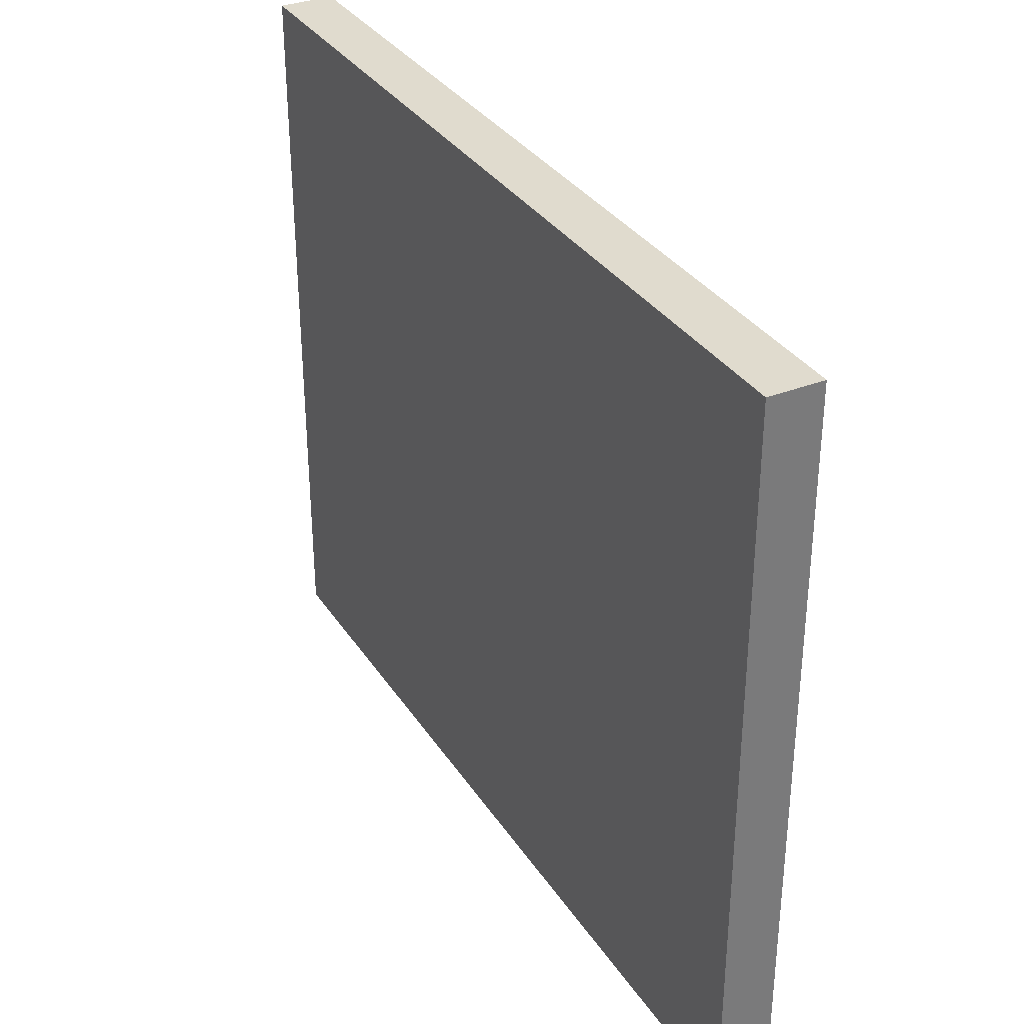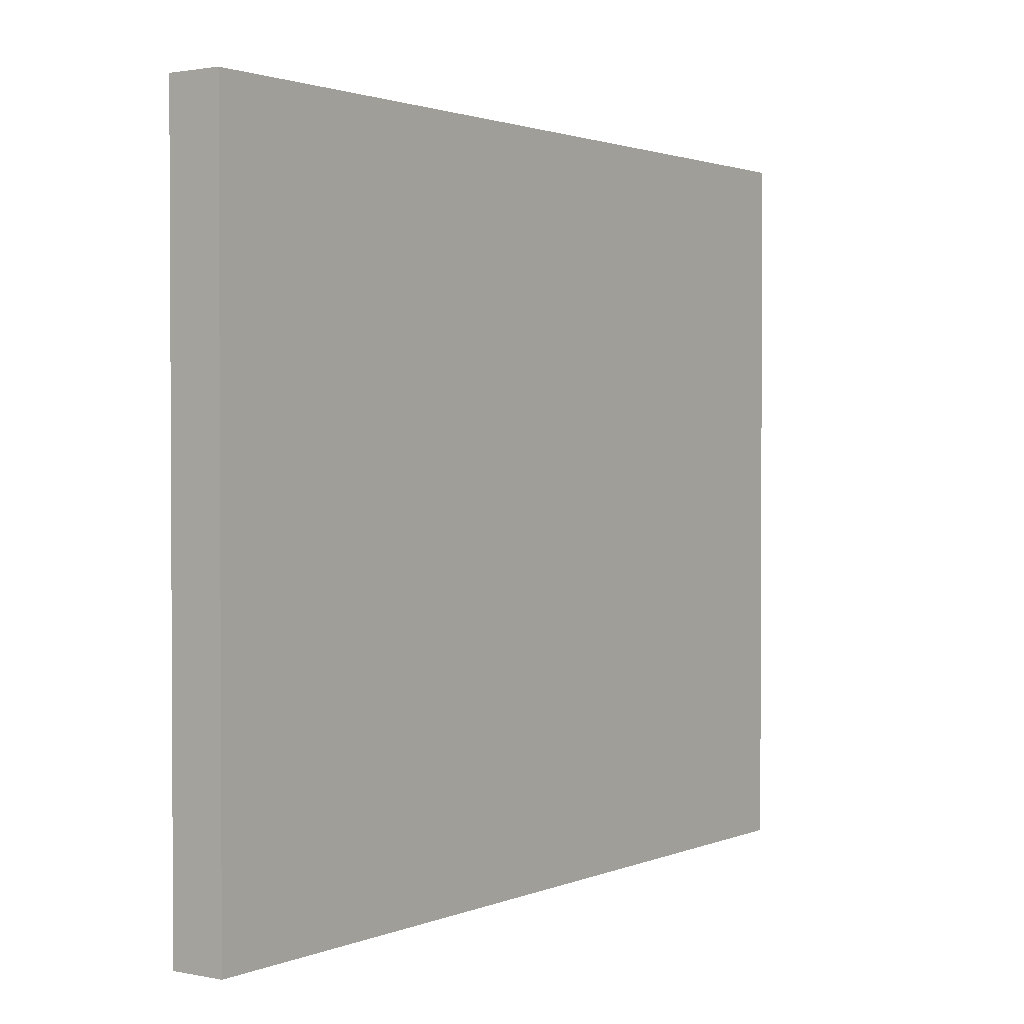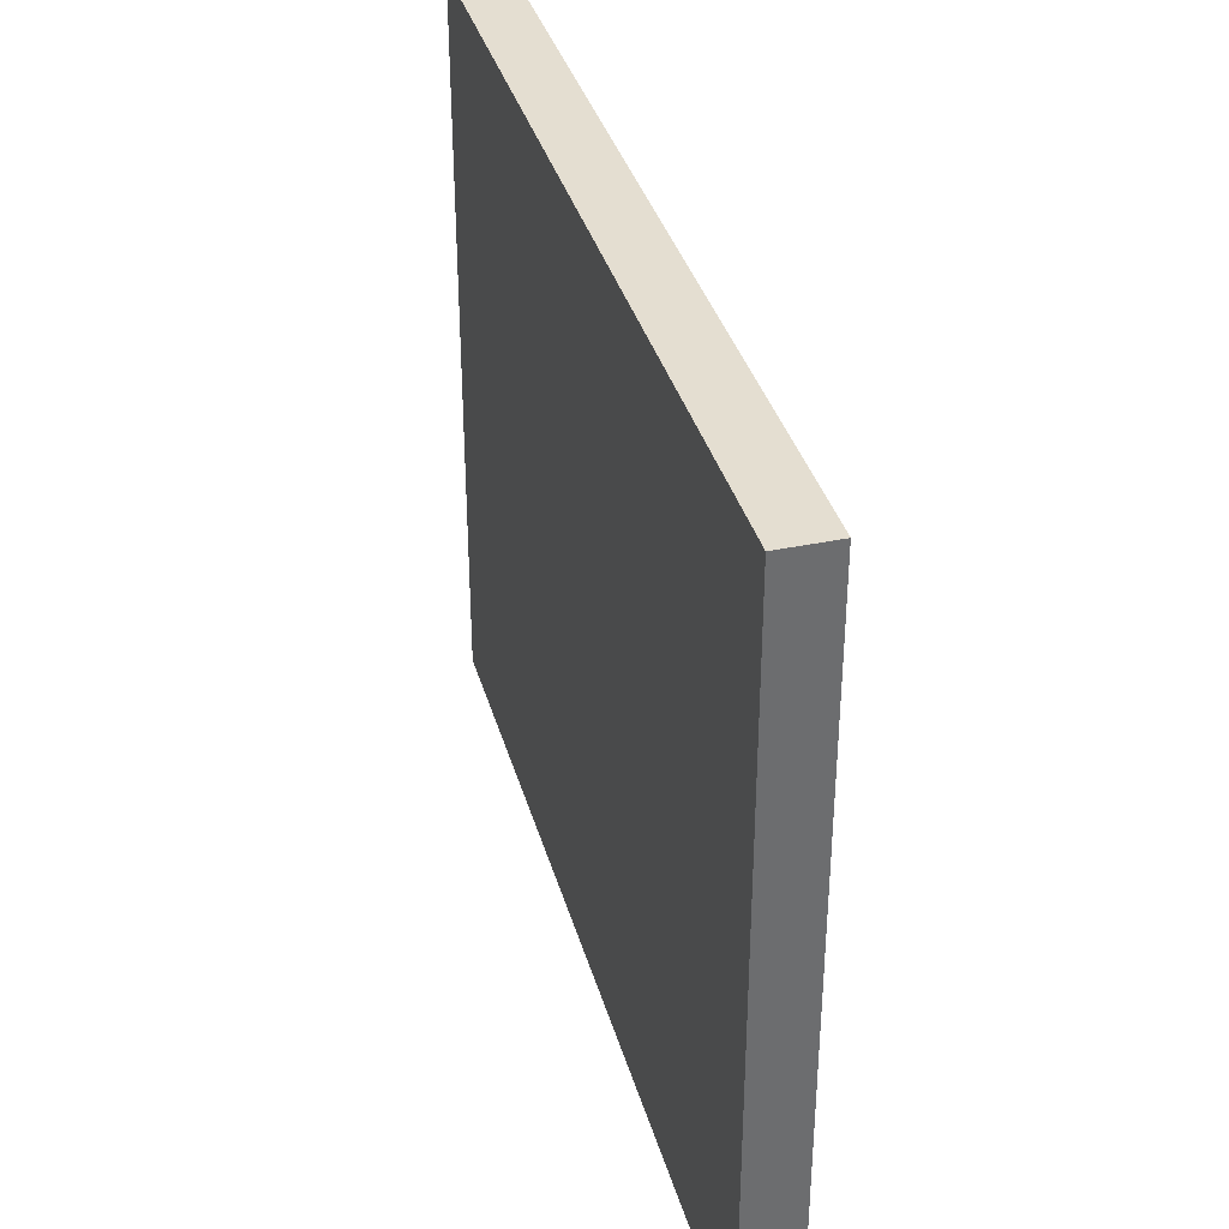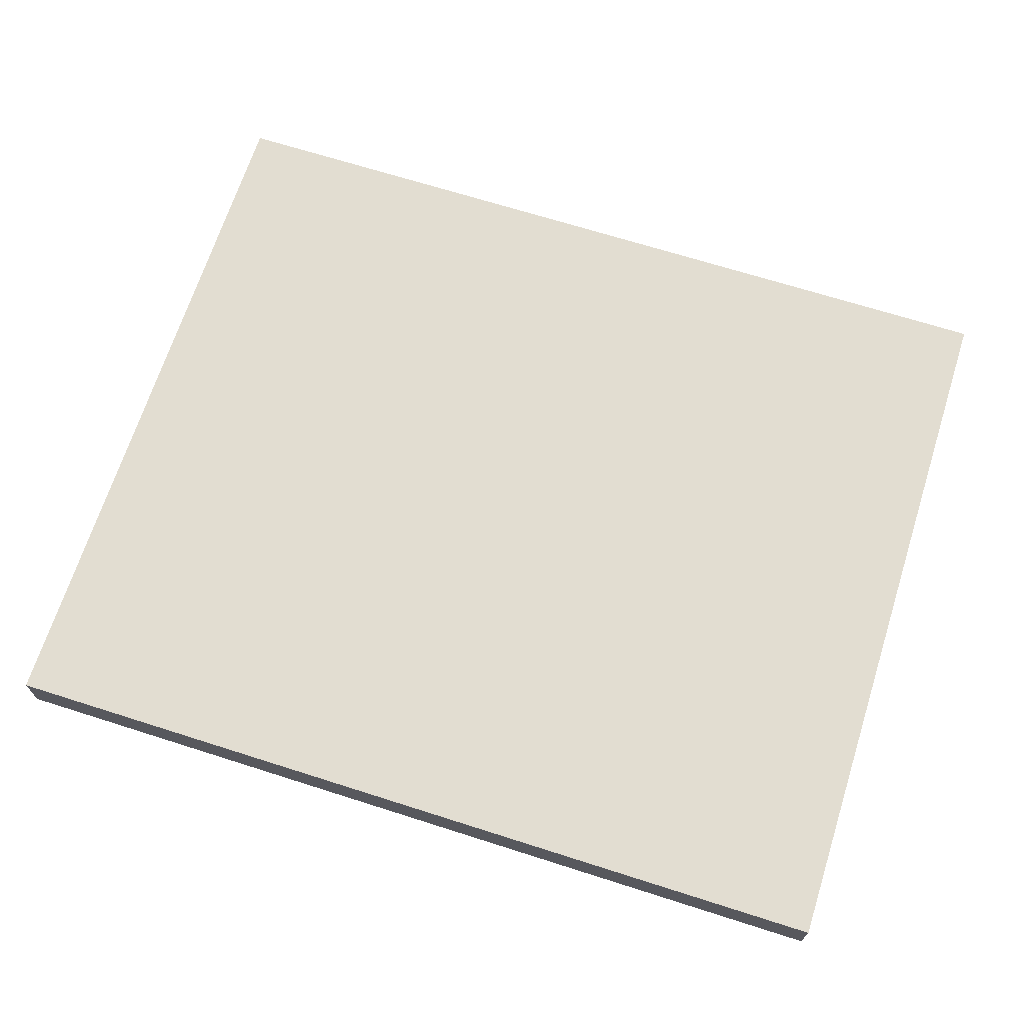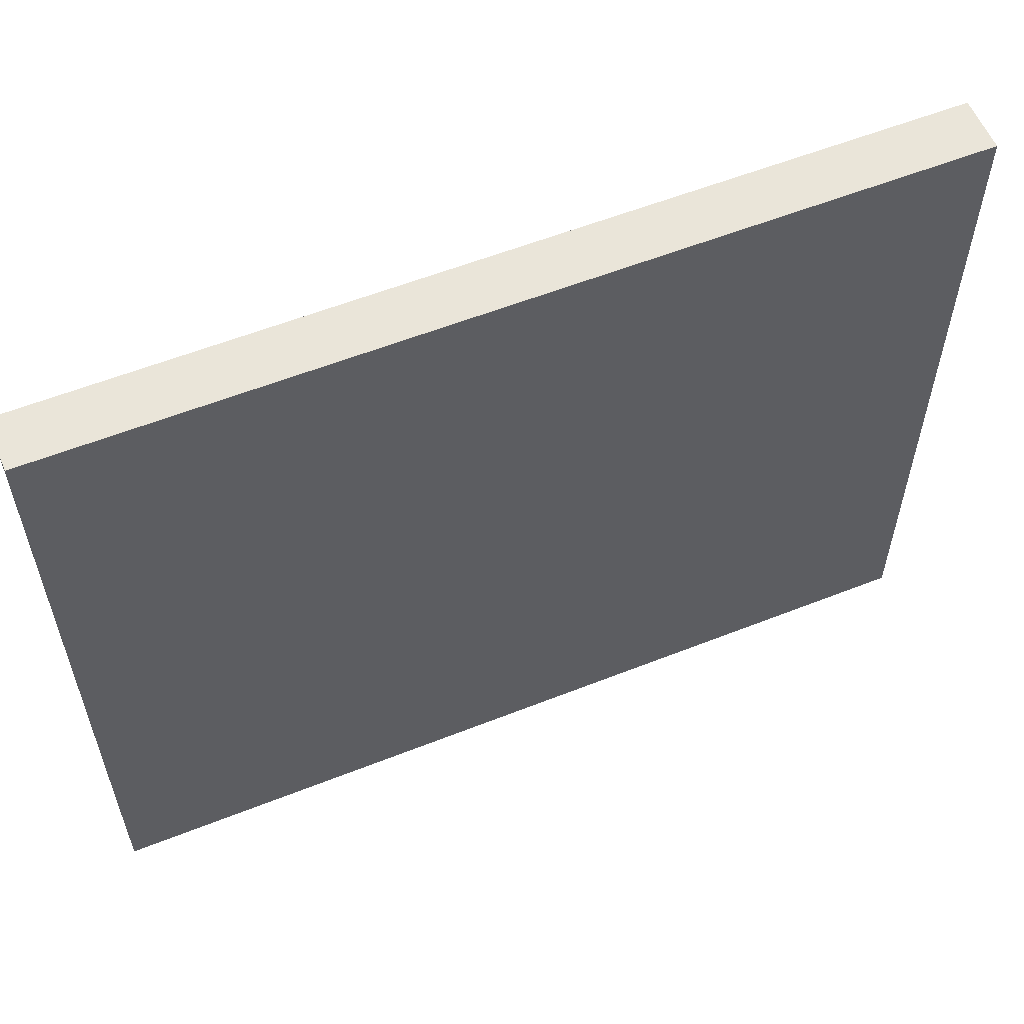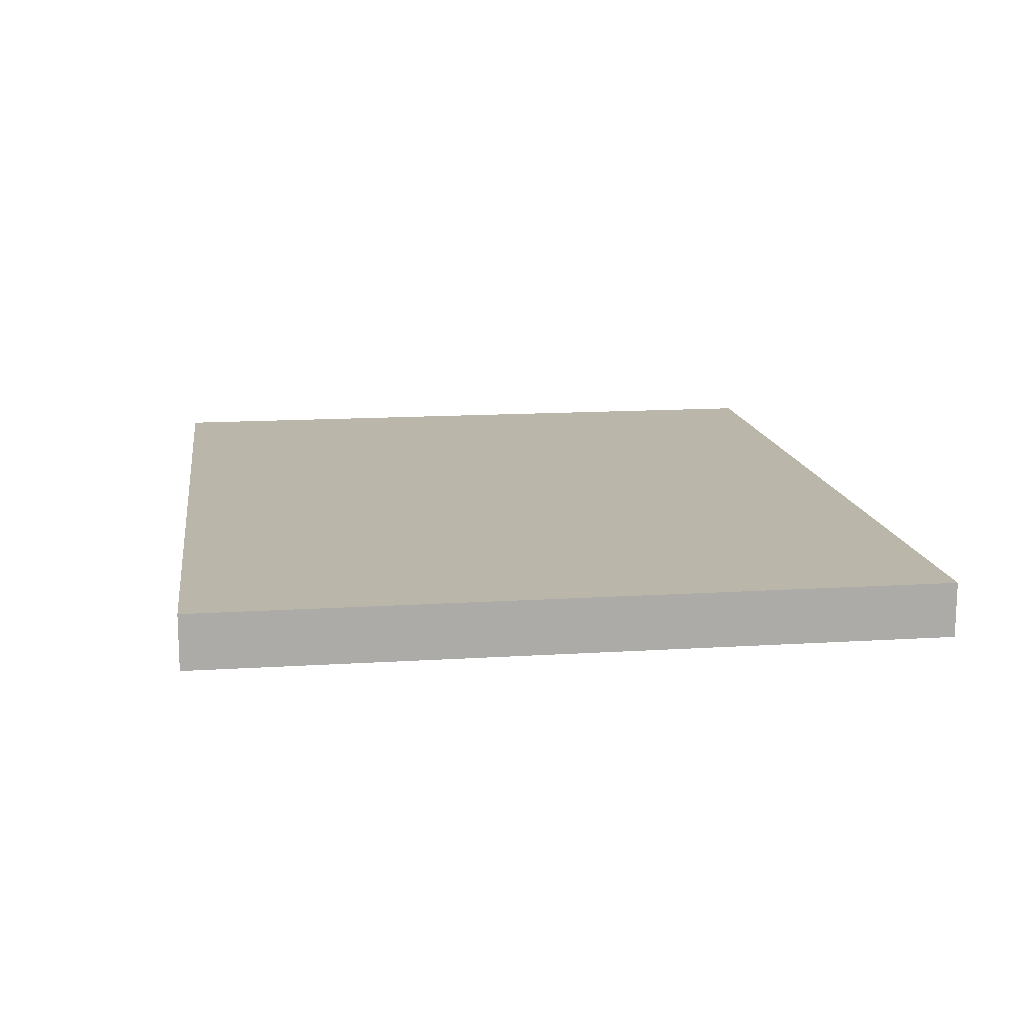
<metadata>
{"format":"obj","ext":"obj","renderer":"f3d","projection":"perspective","resolution":1024,"background":"white","views":[{"elev":33.5,"azim":61.7,"up":"+Y"},{"elev":1.7,"azim":125.4,"up":"+Y"},{"elev":36.4,"azim":74.7,"up":"+Y"},{"elev":68.4,"azim":-162.3,"up":"+Z"},{"elev":57.8,"azim":-22.3,"up":"+Y"},{"elev":14.0,"azim":-98.0,"up":"+Z"}]}
</metadata>
<code>
v -2.712 -0.3345 2.34
v -2.712 -0.3345 2.29
v -2.712 -1.015 2.29
v -2.712 -1.015 2.34
v -1.892 -1.015 2.29
v -1.892 -0.3345 2.29
v -1.892 -0.3345 2.34
v -1.892 -1.015 2.34
v -2.712 -1.015 2.29
v -1.892 -1.015 2.29
v -1.892 -1.015 2.34
v -2.712 -1.015 2.34
v -1.892 -0.3345 2.34
v -1.892 -0.3345 2.29
v -2.712 -0.3345 2.29
v -2.712 -0.3345 2.34
v -1.892 -1.015 2.34
v -1.892 -0.3345 2.34
v -2.712 -0.3345 2.34
v -2.712 -1.015 2.34
v -2.712 -0.3345 2.29
v -1.892 -0.3345 2.29
v -1.892 -1.015 2.29
v -2.712 -1.015 2.29
f 1 2 3
f 1 3 4
f 5 6 7
f 5 7 8
f 9 10 11
f 9 11 12
f 13 14 15
f 13 15 16
f 17 18 19
f 17 19 20
f 21 22 23
f 21 23 24

</code>
